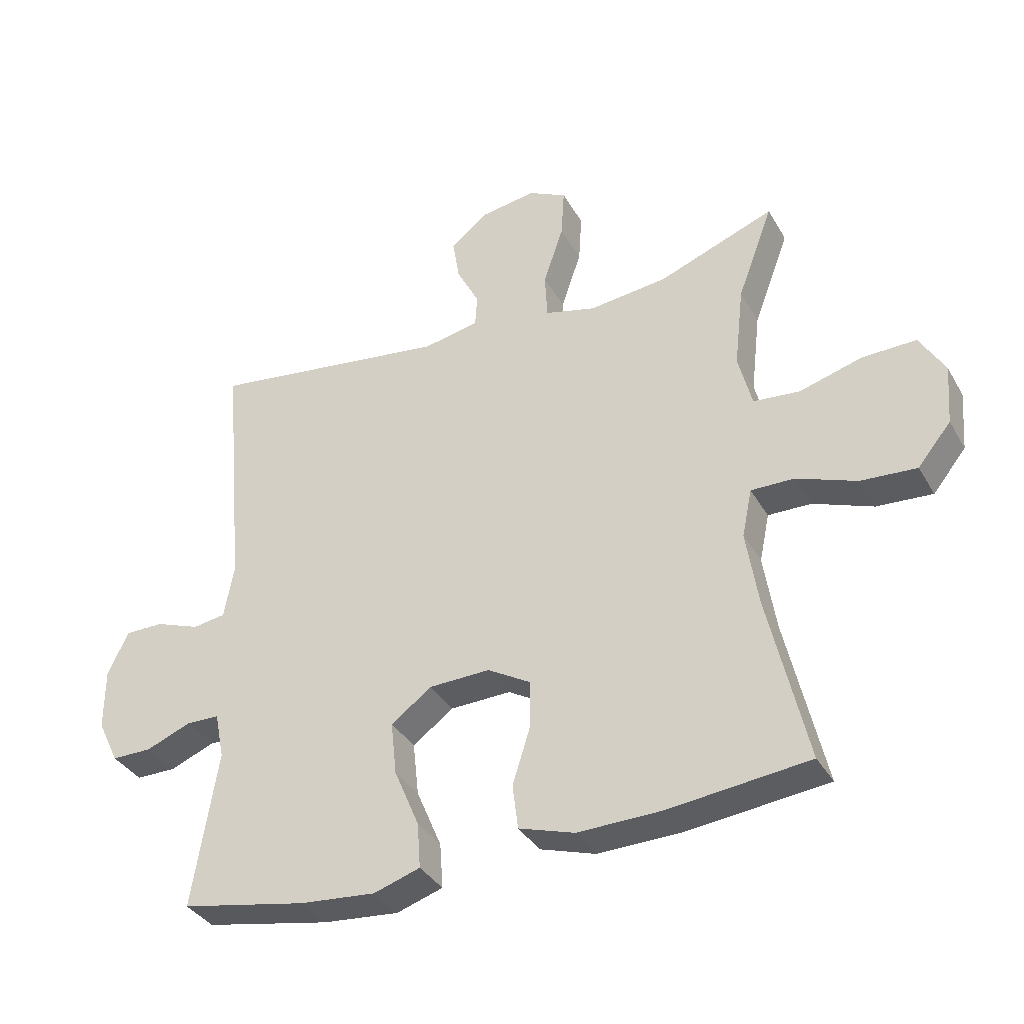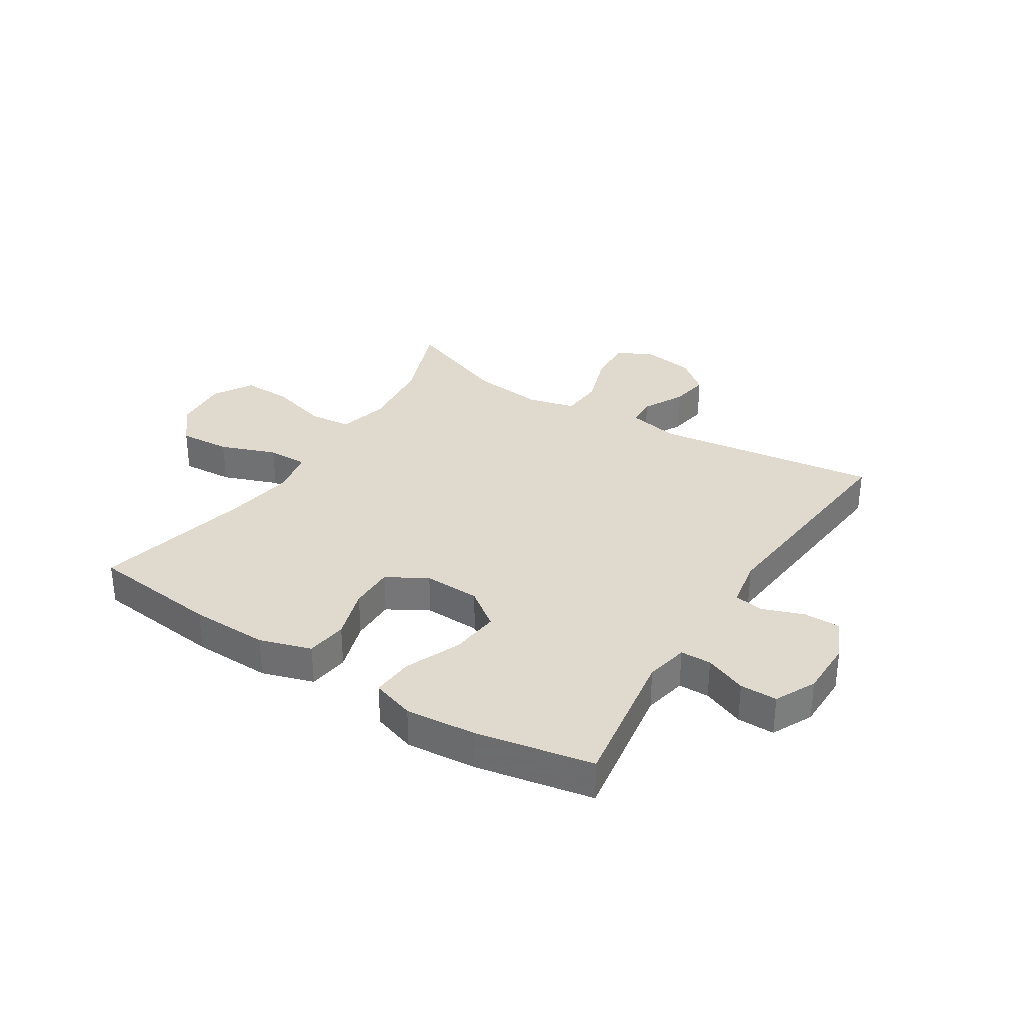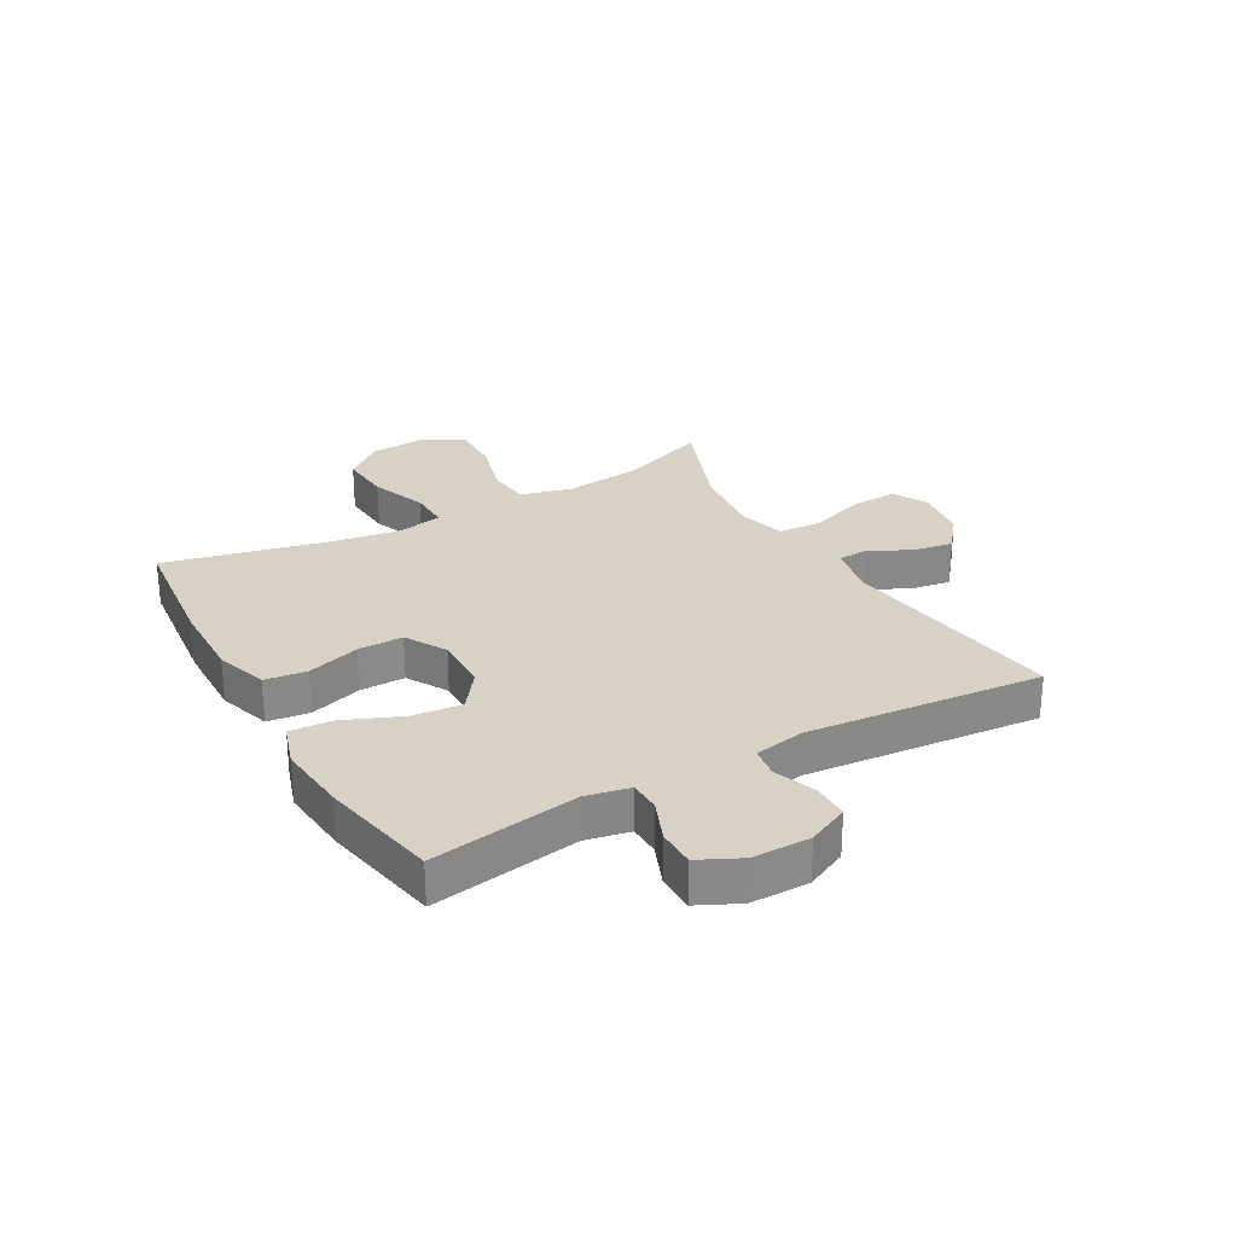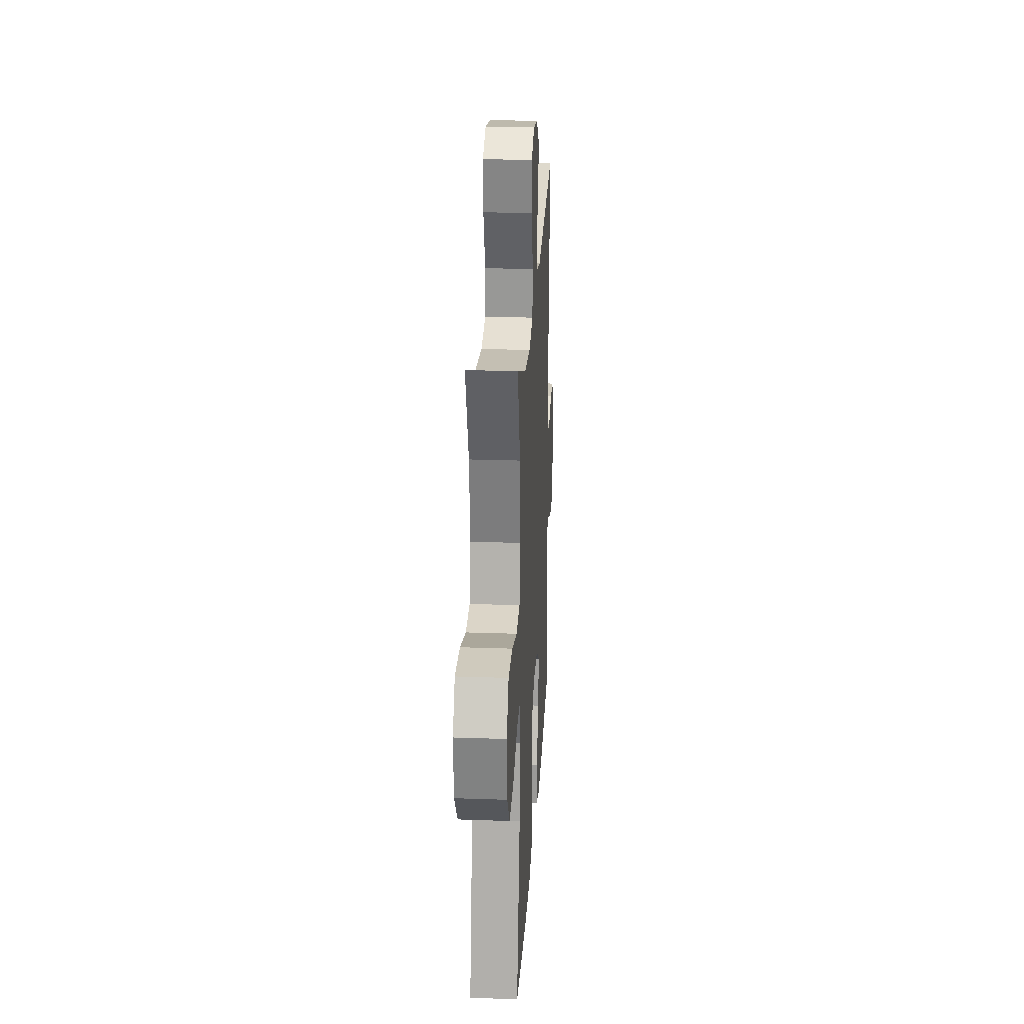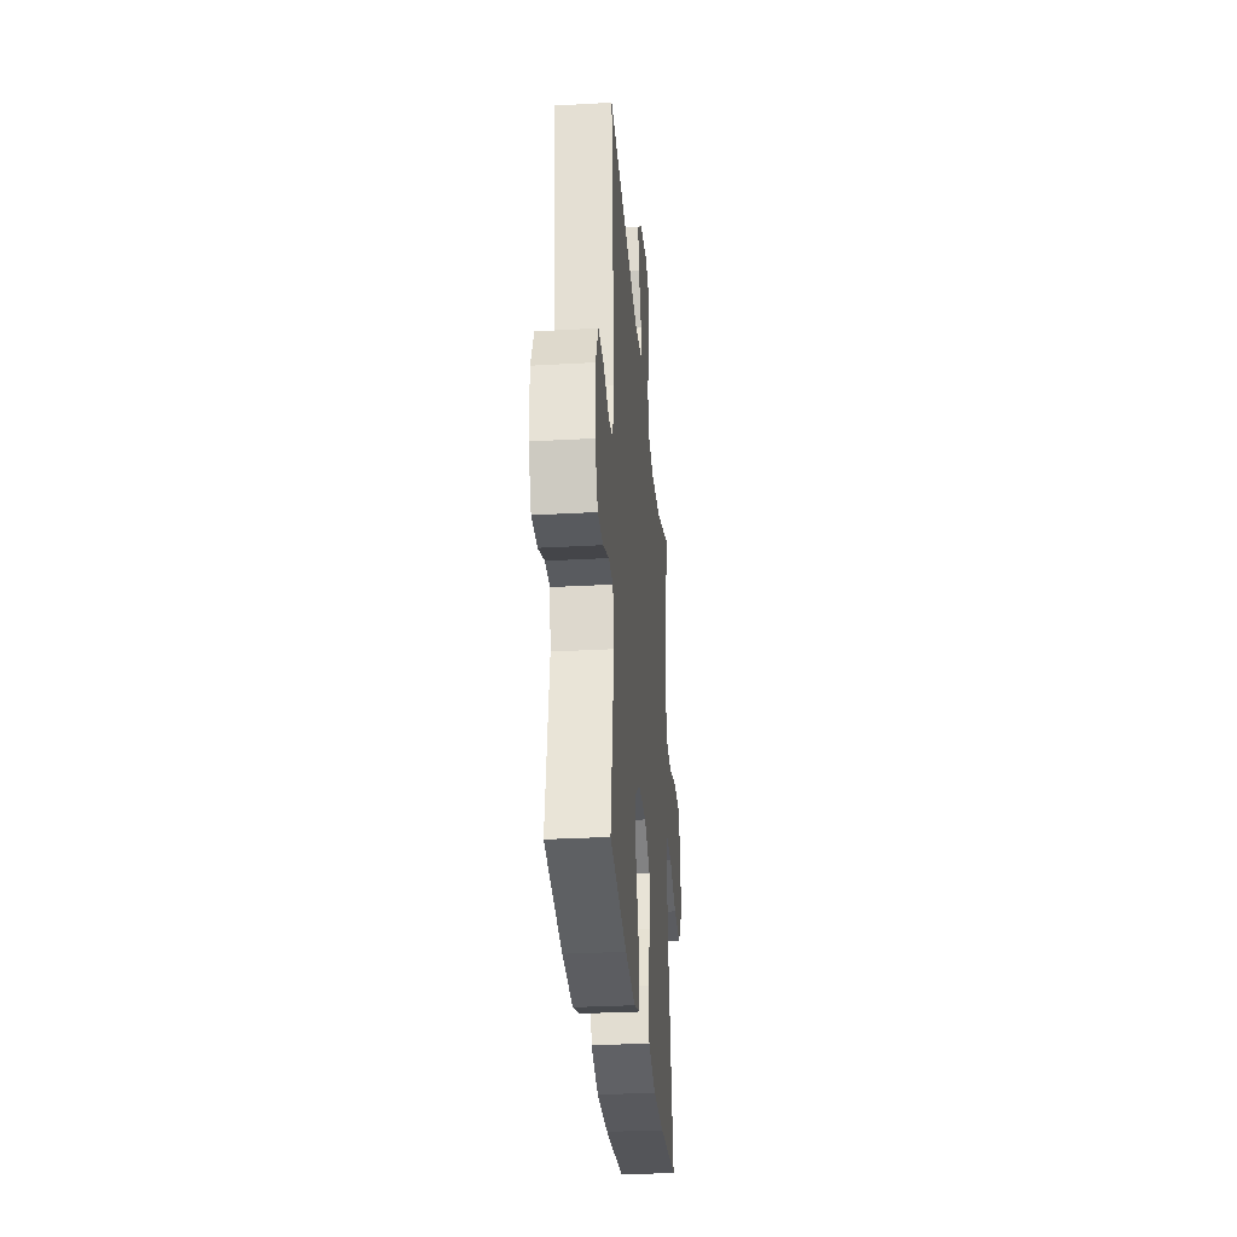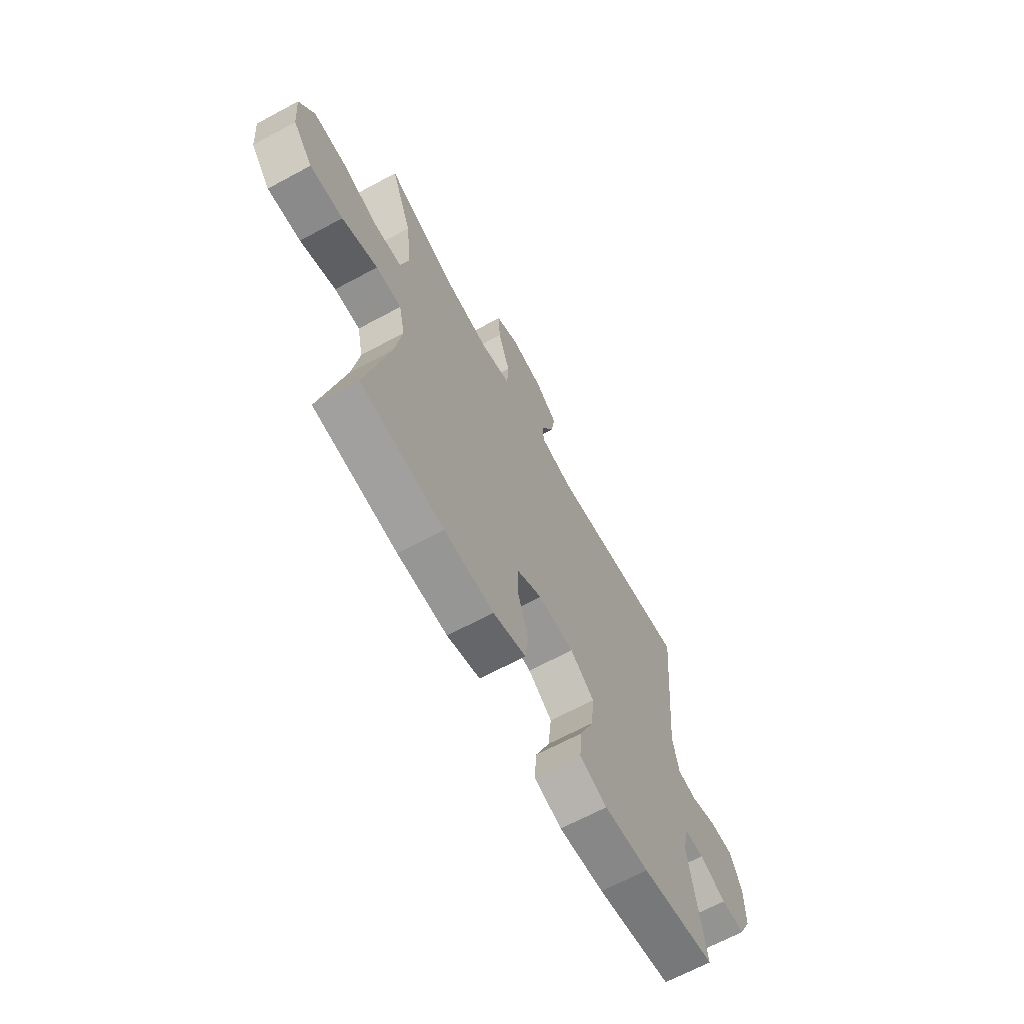
<metadata>
{"format":"obj","ext":"obj","renderer":"f3d","projection":"perspective","resolution":1024,"background":"white","views":[{"elev":-35.8,"azim":26.3,"up":"+Z"},{"elev":32.8,"azim":-147.5,"up":"+Y"},{"elev":27.3,"azim":-119.5,"up":"+Y"},{"elev":24.2,"azim":93.3,"up":"+Z"},{"elev":-31.1,"azim":-85.3,"up":"+Z"},{"elev":-66.7,"azim":118.4,"up":"+Z"}]}
</metadata>
<code>
v -0.5 0.07 0.5
v -0.114 0.07 0.447
v -0.025 0.07 0.465
v -0.022 0.07 0.516
v -0.058 0.07 0.586
v -0.069 0.07 0.654
v -0.01 0.07 0.702
v 0.08 0.07 0.716
v 0.141 0.07 0.685
v 0.136 0.07 0.605
v 0.104 0.07 0.51
v 0.108 0.07 0.436
v 0.189 0.07 0.415
v 0.314 0.07 0.429
v 0.5 0.07 0.5
v 0.443 0.07 0.348
v 0.428 0.07 0.217
v 0.45 0.07 0.131
v 0.524 0.07 0.124
v 0.624 0.07 0.153
v 0.71 0.07 0.155
v 0.75 0.07 0.087
v 0.742 0.07 -0.009
v 0.689 0.07 -0.074
v 0.6 0.07 -0.068
v 0.504 0.07 -0.032
v 0.435 0.07 -0.031
v 0.419 0.07 -0.108
v 0.438 0.07 -0.229
v 0.5 0.07 -0.5
v 0.276 0.07 -0.525
v 0.142 0.07 -0.528
v 0.053 0.07 -0.5
v 0.044 0.07 -0.429
v 0.072 0.07 -0.34
v 0.073 0.07 -0.263
v 0.004 0.07 -0.223
v -0.093 0.07 -0.226
v -0.158 0.07 -0.274
v -0.149 0.07 -0.359
v -0.109 0.07 -0.454
v -0.104 0.07 -0.526
v -0.178 0.07 -0.55
v -0.299 0.07 -0.539
v -0.5 0.07 -0.5
v -0.46 0.07 -0.25
v -0.475 0.07 -0.176
v -0.528 0.07 -0.175
v -0.6 0.07 -0.204
v -0.664 0.07 -0.204
v -0.698 0.07 -0.134
v -0.698 0.07 -0.036
v -0.665 0.07 0.034
v -0.603 0.07 0.034
v -0.532 0.07 0.008
v -0.48 0.07 0.016
v -0.464 0.07 0.102
v -0.5 0 0.5
v -0.114 0 0.447
v -0.025 0 0.465
v -0.022 0 0.516
v -0.058 0 0.586
v -0.069 0 0.654
v -0.01 0 0.702
v 0.08 0 0.716
v 0.141 0 0.685
v 0.136 0 0.605
v 0.104 0 0.51
v 0.108 0 0.436
v 0.189 0 0.415
v 0.314 0 0.429
v 0.5 0 0.5
v 0.443 0 0.348
v 0.428 0 0.217
v 0.45 0 0.131
v 0.524 0 0.124
v 0.624 0 0.153
v 0.71 0 0.155
v 0.75 0 0.087
v 0.742 0 -0.009
v 0.689 0 -0.074
v 0.6 0 -0.068
v 0.504 0 -0.032
v 0.435 0 -0.031
v 0.419 0 -0.108
v 0.438 0 -0.229
v 0.5 0 -0.5
v 0.276 0 -0.525
v 0.142 0 -0.528
v 0.053 0 -0.5
v 0.044 0 -0.429
v 0.072 0 -0.34
v 0.073 0 -0.263
v 0.004 0 -0.223
v -0.093 0 -0.226
v -0.158 0 -0.274
v -0.149 0 -0.359
v -0.109 0 -0.454
v -0.104 0 -0.526
v -0.178 0 -0.55
v -0.299 0 -0.539
v -0.5 0 -0.5
v -0.46 0 -0.25
v -0.475 0 -0.176
v -0.528 0 -0.175
v -0.6 0 -0.204
v -0.664 0 -0.204
v -0.698 0 -0.134
v -0.698 0 -0.036
v -0.665 0 0.034
v -0.603 0 0.034
v -0.532 0 0.008
v -0.48 0 0.016
v -0.464 0 0.102
f 52 53 54 55
f 52 55 56
f 51 52 56
f 48 49 50 51
f 47 48 51 56
f 46 47 56 57
f 44 45 46
f 43 44 46 57
f 40 41 42 43
f 39 40 43 57
f 32 33 34 35
f 32 35 36
f 29 30 31 32
f 28 29 32 36
f 27 28 36 37
f 23 24 25 26
f 23 26 27
f 22 23 27
f 19 20 21 22
f 18 19 22 27
f 17 18 27 37
f 14 15 16
f 13 14 16 17
f 12 13 17 37
f 8 9 10 11
f 4 5 6 7
f 3 4 7 8
f 39 57 1 2
f 38 39 2 3
f 11 12 37 38
f 3 8 11 38
f 112 111 110 109
f 113 112 109
f 113 109 108
f 108 107 106 105
f 113 108 105 104
f 114 113 104 103
f 103 102 101
f 114 103 101 100
f 100 99 98 97
f 114 100 97 96
f 92 91 90 89
f 93 92 89
f 89 88 87 86
f 93 89 86 85
f 94 93 85 84
f 83 82 81 80
f 84 83 80
f 84 80 79
f 79 78 77 76
f 84 79 76 75
f 94 84 75 74
f 73 72 71
f 74 73 71 70
f 94 74 70 69
f 68 67 66 65
f 64 63 62 61
f 65 64 61 60
f 59 58 114 96
f 60 59 96 95
f 95 94 69 68
f 95 68 65 60
f 1 58 59 2
f 2 59 60 3
f 3 60 61 4
f 4 61 62 5
f 5 62 63 6
f 6 63 64 7
f 7 64 65 8
f 8 65 66 9
f 9 66 67 10
f 10 67 68 11
f 11 68 69 12
f 12 69 70 13
f 13 70 71 14
f 14 71 72 15
f 15 72 73 16
f 16 73 74 17
f 17 74 75 18
f 18 75 76 19
f 19 76 77 20
f 20 77 78 21
f 21 78 79 22
f 22 79 80 23
f 23 80 81 24
f 24 81 82 25
f 25 82 83 26
f 26 83 84 27
f 27 84 85 28
f 28 85 86 29
f 29 86 87 30
f 30 87 88 31
f 31 88 89 32
f 32 89 90 33
f 33 90 91 34
f 34 91 92 35
f 35 92 93 36
f 36 93 94 37
f 37 94 95 38
f 38 95 96 39
f 39 96 97 40
f 40 97 98 41
f 41 98 99 42
f 42 99 100 43
f 43 100 101 44
f 44 101 102 45
f 45 102 103 46
f 46 103 104 47
f 47 104 105 48
f 48 105 106 49
f 49 106 107 50
f 50 107 108 51
f 51 108 109 52
f 52 109 110 53
f 53 110 111 54
f 54 111 112 55
f 55 112 113 56
f 56 113 114 57
f 57 114 58 1

</code>
